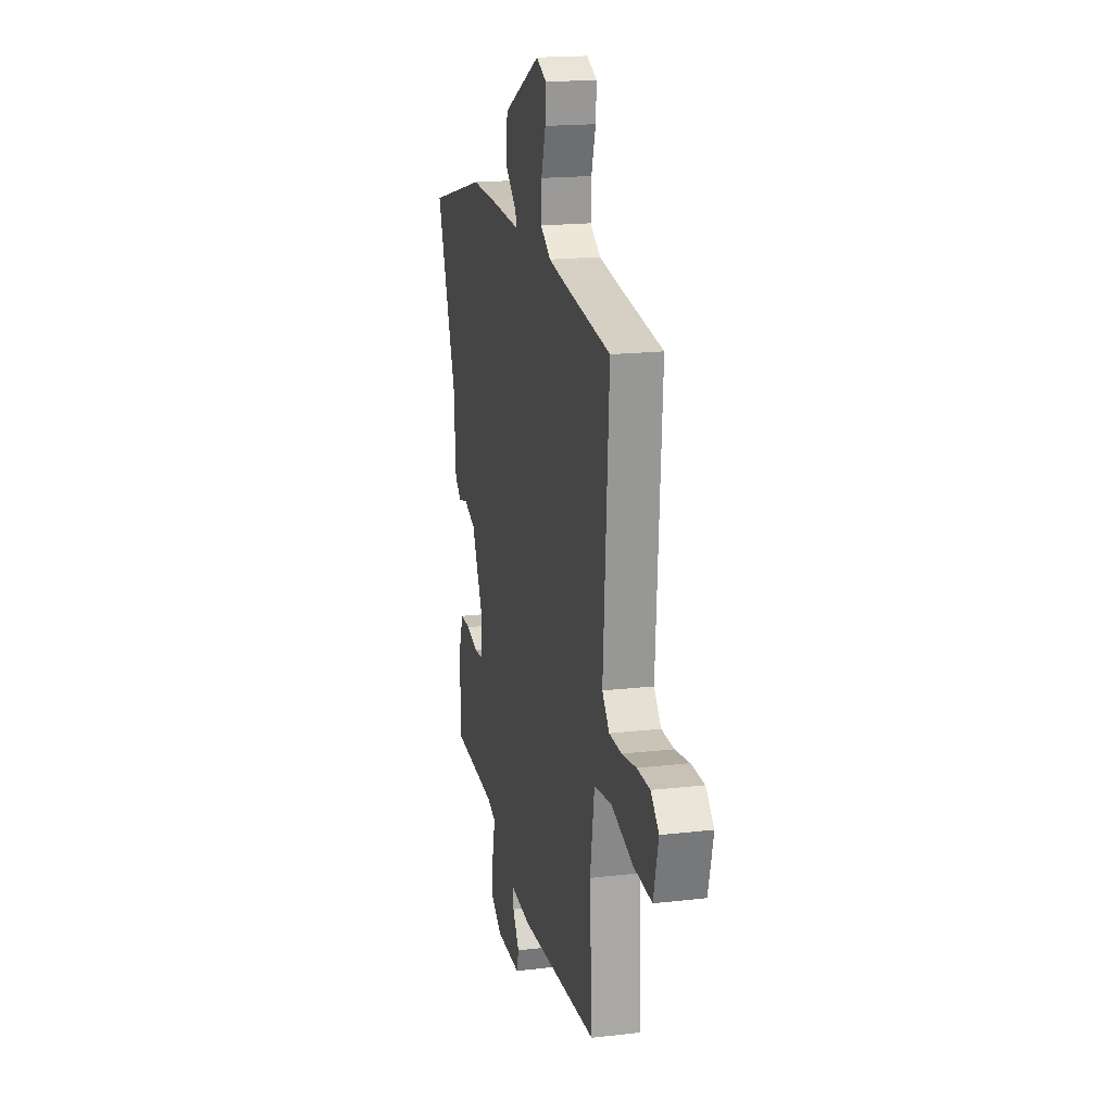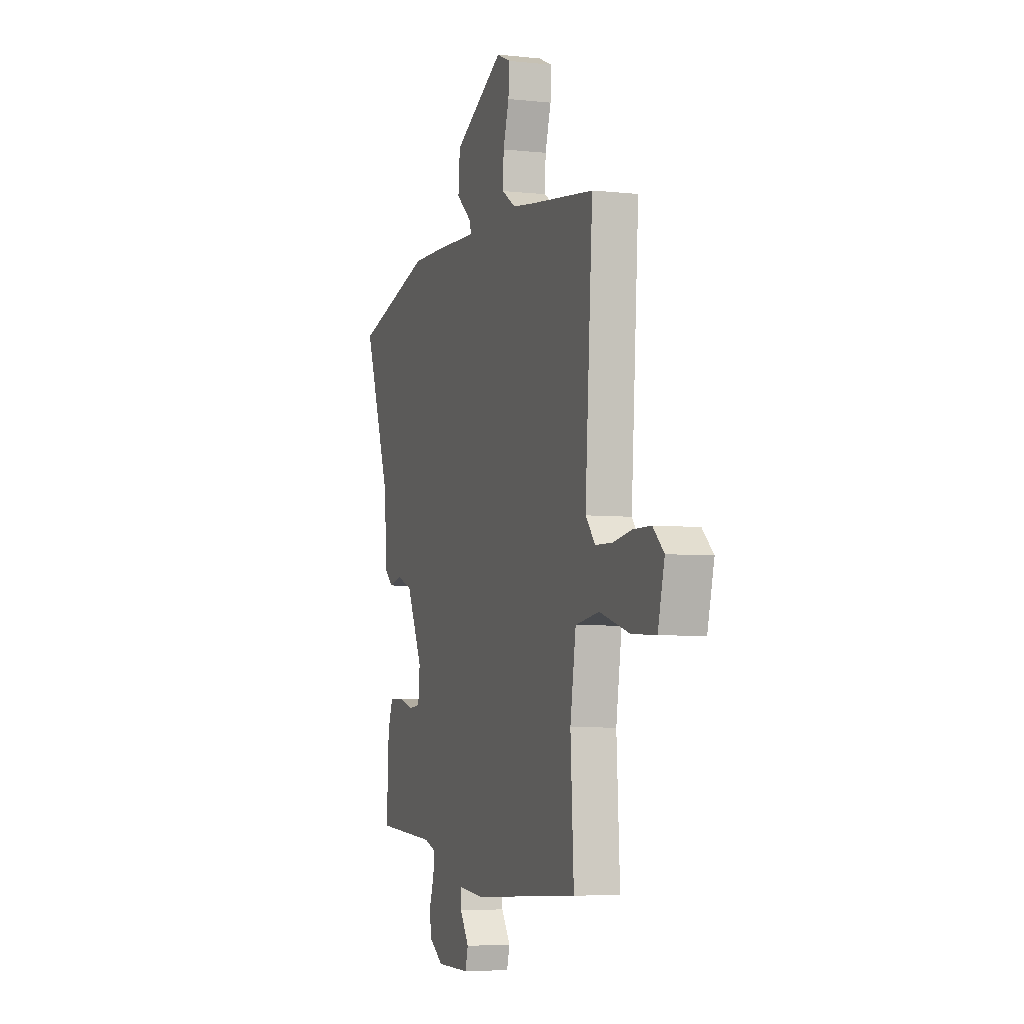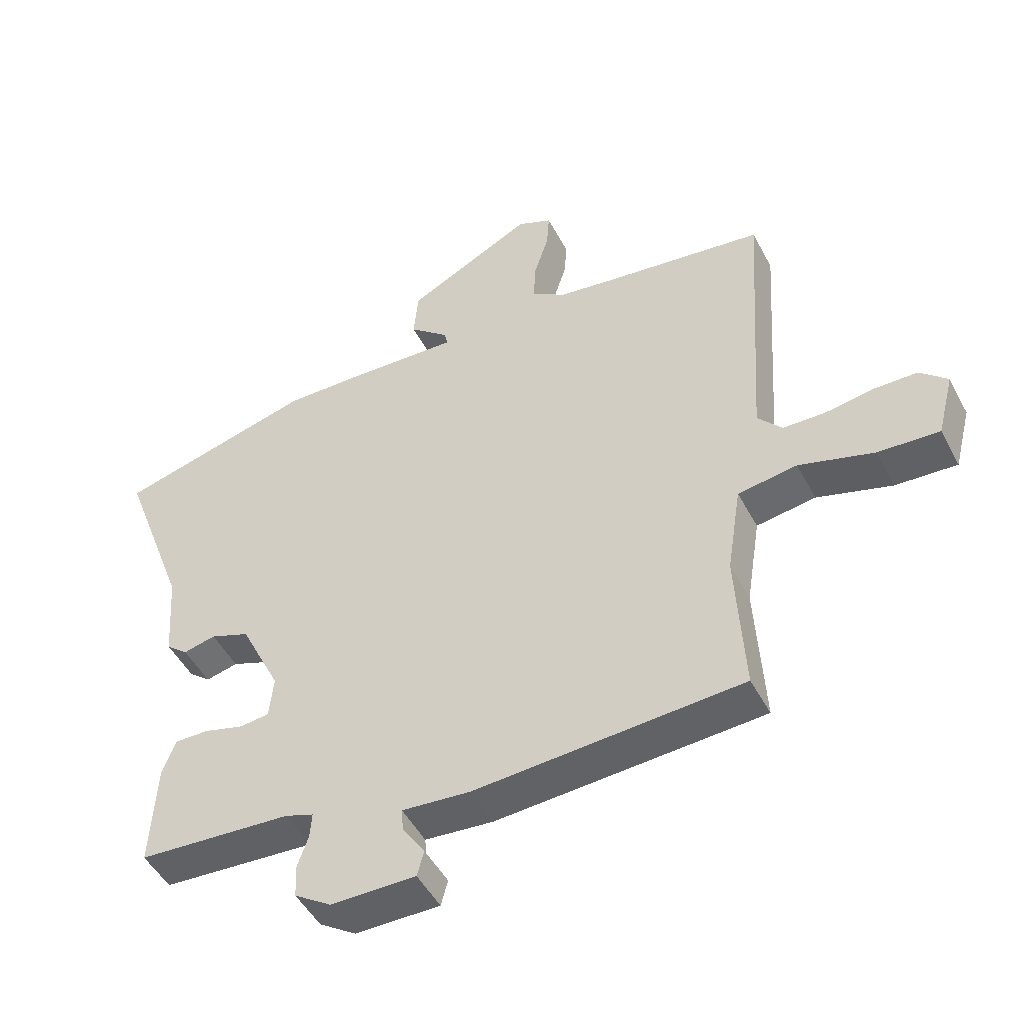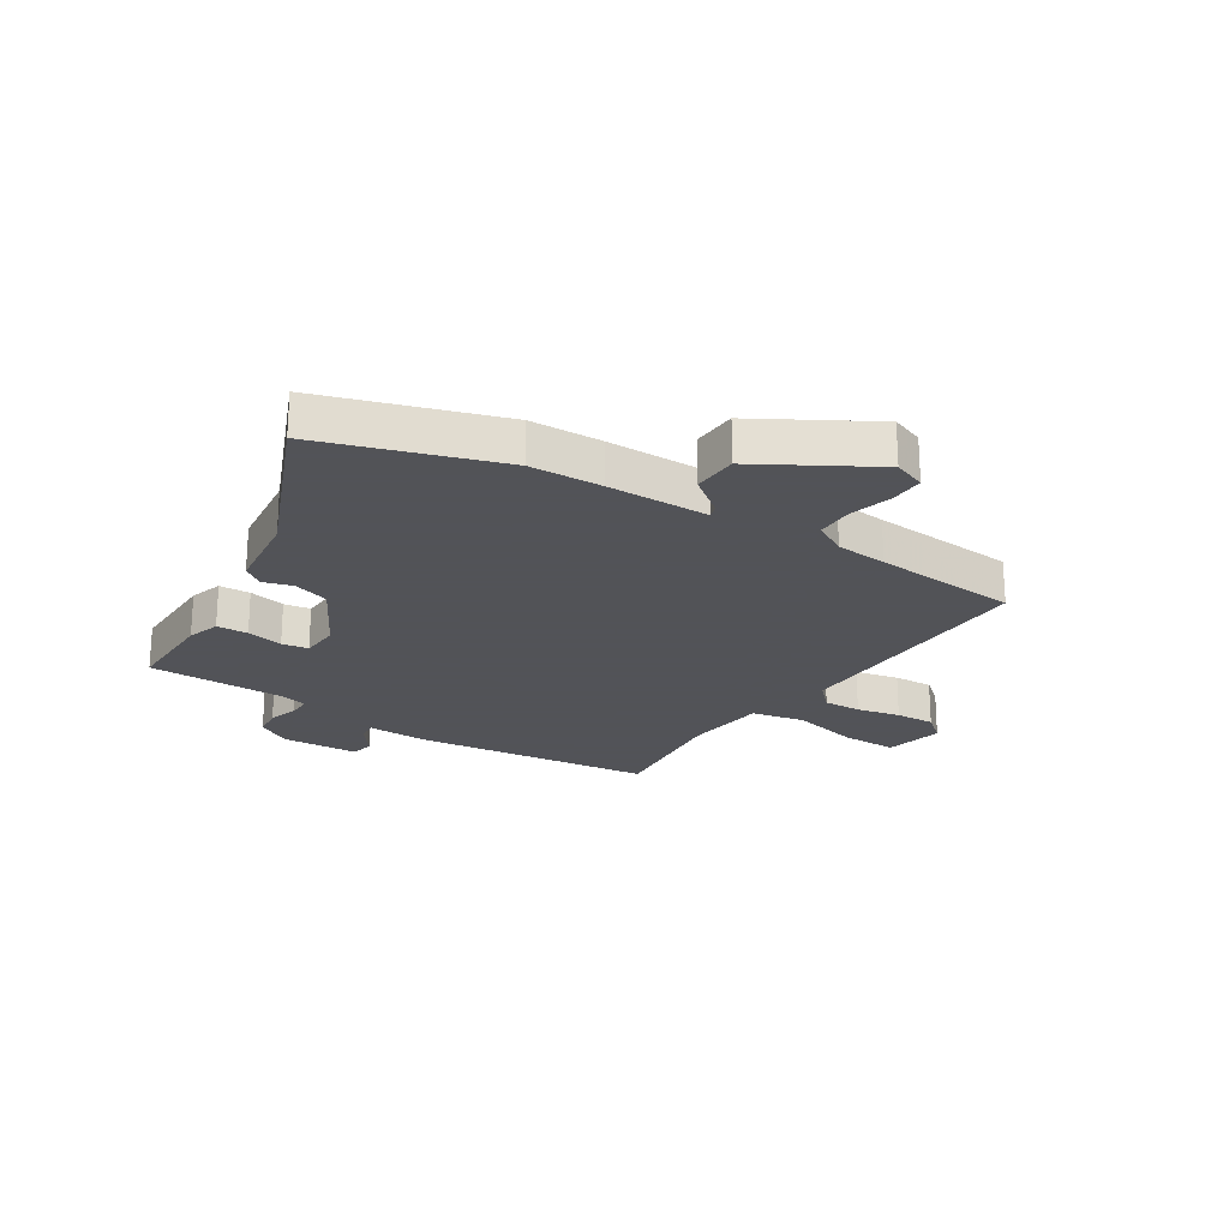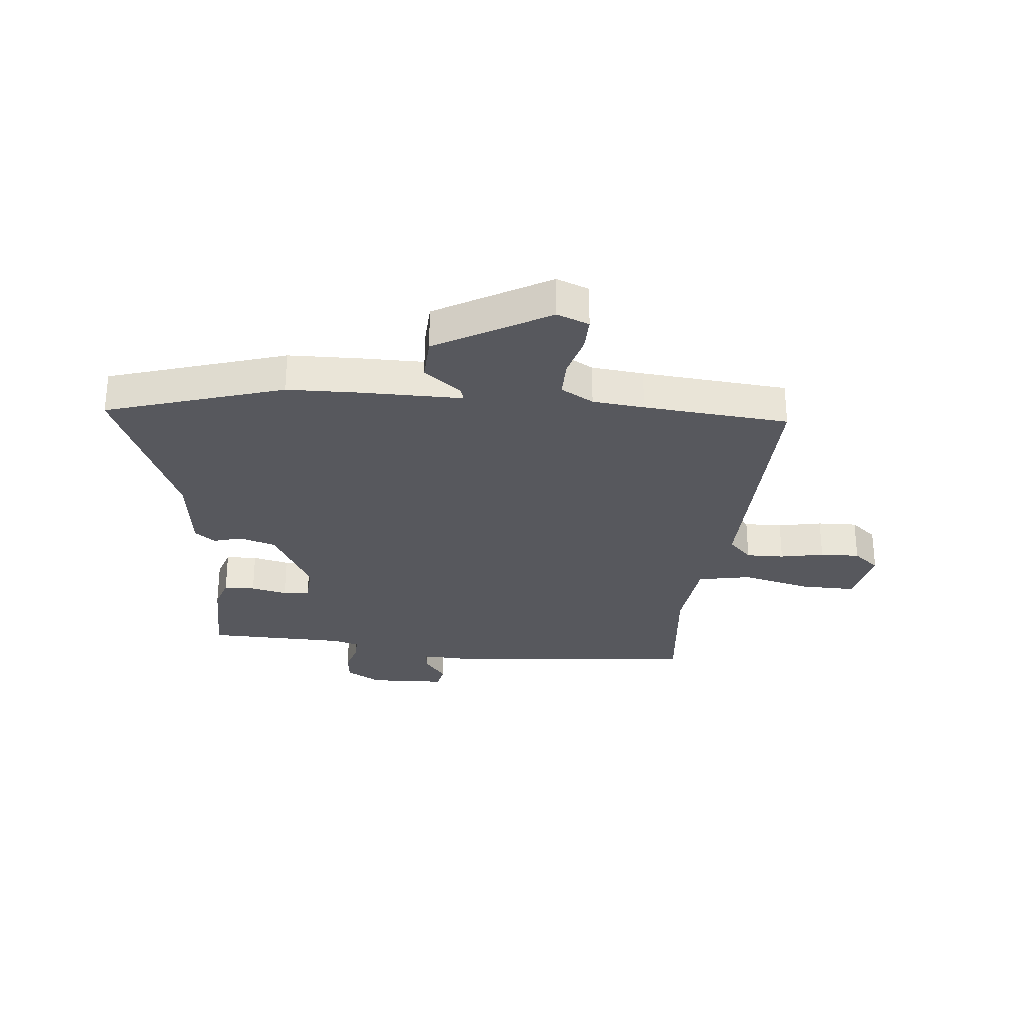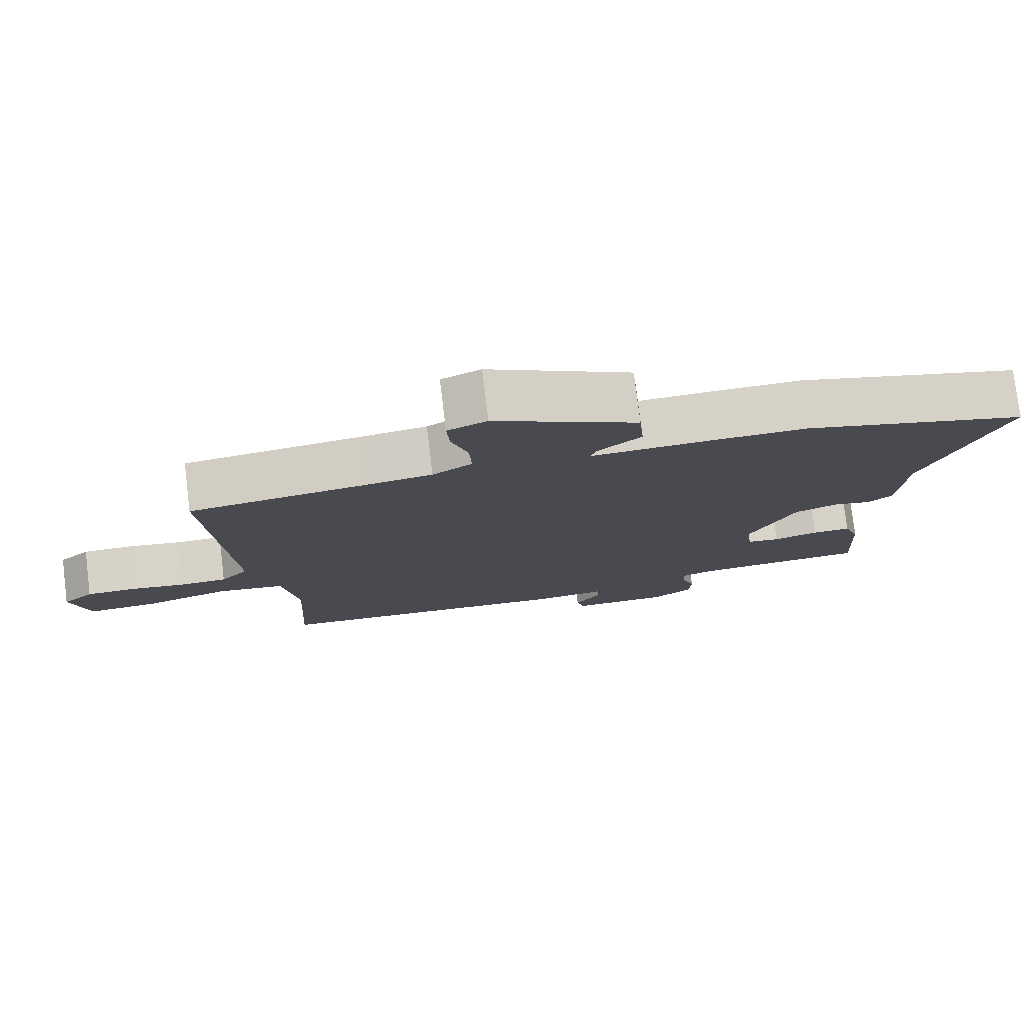
<metadata>
{"format":"obj","ext":"obj","renderer":"f3d","projection":"perspective","resolution":1024,"background":"white","views":[{"elev":18.1,"azim":77.4,"up":"+Z"},{"elev":-5.4,"azim":71.5,"up":"+Z"},{"elev":-48.8,"azim":27.0,"up":"+Z"},{"elev":-22.5,"azim":-29.7,"up":"+Y"},{"elev":-28.9,"azim":-2.9,"up":"+Y"},{"elev":77.6,"azim":173.1,"up":"+Z"}]}
</metadata>
<code>
v 0.488 0.07 -0.505
v 0.06 0.07 -0.53
v -0.049 0.07 -0.52
v -0.046 0.07 -0.557
v -0.01 0.07 -0.611
v -0.021 0.07 -0.652
v -0.157 0.07 -0.651
v -0.216 0.07 -0.612
v -0.219 0.07 -0.56
v -0.201 0.07 -0.508
v -0.198 0.07 -0.467
v -0.244 0.07 -0.451
v -0.49 0.07 -0.434
v -0.481 0.07 -0.266
v -0.46 0.07 -0.209
v -0.405 0.07 -0.21
v -0.341 0.07 -0.228
v -0.294 0.07 -0.223
v -0.287 0.07 -0.154
v -0.352 0.07 -0.019
v -0.415 0.07 0.005
v -0.467 0.07 -0.007
v -0.502 0.07 0.022
v -0.513 0.07 0.17
v -0.622 0.07 0.468
v -0.305 0.07 0.551
v -0.178 0.07 0.548
v 0.001 0.07 0.539
v -0.005 0.07 0.563
v -0.068 0.07 0.617
v -0.061 0.07 0.697
v 0.143 0.07 0.801
v 0.199 0.07 0.776
v 0.195 0.07 0.716
v 0.171 0.07 0.641
v 0.168 0.07 0.575
v 0.224 0.07 0.539
v 0.315 0.07 0.525
v 0.571 0.07 0.49
v 0.54 0.07 0.03
v 0.579 0.07 -0.015
v 0.646 0.07 -0.017
v 0.724 0.07 -0.005
v 0.794 0.07 -0.006
v 0.838 0.07 -0.047
v 0.811 0.07 -0.151
v 0.713 0.07 -0.145
v 0.593 0.07 -0.109
v 0.498 0.07 -0.123
v 0.475 0.07 -0.268
v 0.488 0 -0.505
v 0.06 0 -0.53
v -0.049 0 -0.52
v -0.046 0 -0.557
v -0.01 0 -0.611
v -0.021 0 -0.652
v -0.157 0 -0.651
v -0.216 0 -0.612
v -0.219 0 -0.56
v -0.201 0 -0.508
v -0.198 0 -0.467
v -0.244 0 -0.451
v -0.49 0 -0.434
v -0.481 0 -0.266
v -0.46 0 -0.209
v -0.405 0 -0.21
v -0.341 0 -0.228
v -0.294 0 -0.223
v -0.287 0 -0.154
v -0.352 0 -0.019
v -0.415 0 0.005
v -0.467 0 -0.007
v -0.502 0 0.022
v -0.513 0 0.17
v -0.622 0 0.468
v -0.305 0 0.551
v -0.178 0 0.548
v 0.001 0 0.539
v -0.005 0 0.563
v -0.068 0 0.617
v -0.061 0 0.697
v 0.143 0 0.801
v 0.199 0 0.776
v 0.195 0 0.716
v 0.171 0 0.641
v 0.168 0 0.575
v 0.224 0 0.539
v 0.315 0 0.525
v 0.571 0 0.49
v 0.54 0 0.03
v 0.579 0 -0.015
v 0.646 0 -0.017
v 0.724 0 -0.005
v 0.794 0 -0.006
v 0.838 0 -0.047
v 0.811 0 -0.151
v 0.713 0 -0.145
v 0.593 0 -0.109
v 0.498 0 -0.123
v 0.475 0 -0.268
f 45 46 47 48
f 45 48 49
f 42 43 44 45
f 41 42 45 49
f 40 41 49
f 38 39 40 49
f 37 38 49 50
f 32 33 34 35
f 32 35 36
f 29 30 31 32
f 28 29 32 36
f 25 26 27 28
f 24 25 28
f 21 22 23 24
f 20 21 24 28
f 19 20 28 36
f 14 15 16 17
f 12 13 14 17
f 11 12 17 18
f 7 8 9 10
f 7 10 11
f 4 5 6 7
f 3 4 7 11
f 19 36 37 50
f 11 18 19 50
f 3 11 50
f 1 2 3 50
f 98 97 96 95
f 99 98 95
f 95 94 93 92
f 99 95 92 91
f 99 91 90
f 99 90 89 88
f 100 99 88 87
f 85 84 83 82
f 86 85 82
f 82 81 80 79
f 86 82 79 78
f 78 77 76 75
f 78 75 74
f 74 73 72 71
f 78 74 71 70
f 86 78 70 69
f 67 66 65 64
f 67 64 63 62
f 68 67 62 61
f 60 59 58 57
f 61 60 57
f 57 56 55 54
f 61 57 54 53
f 100 87 86 69
f 100 69 68 61
f 100 61 53
f 100 53 52 51
f 1 51 52 2
f 2 52 53 3
f 3 53 54 4
f 4 54 55 5
f 5 55 56 6
f 6 56 57 7
f 7 57 58 8
f 8 58 59 9
f 9 59 60 10
f 10 60 61 11
f 11 61 62 12
f 12 62 63 13
f 13 63 64 14
f 14 64 65 15
f 15 65 66 16
f 16 66 67 17
f 17 67 68 18
f 18 68 69 19
f 19 69 70 20
f 20 70 71 21
f 21 71 72 22
f 22 72 73 23
f 23 73 74 24
f 24 74 75 25
f 25 75 76 26
f 26 76 77 27
f 27 77 78 28
f 28 78 79 29
f 29 79 80 30
f 30 80 81 31
f 31 81 82 32
f 32 82 83 33
f 33 83 84 34
f 34 84 85 35
f 35 85 86 36
f 36 86 87 37
f 37 87 88 38
f 38 88 89 39
f 39 89 90 40
f 40 90 91 41
f 41 91 92 42
f 42 92 93 43
f 43 93 94 44
f 44 94 95 45
f 45 95 96 46
f 46 96 97 47
f 47 97 98 48
f 48 98 99 49
f 49 99 100 50
f 50 100 51 1

</code>
